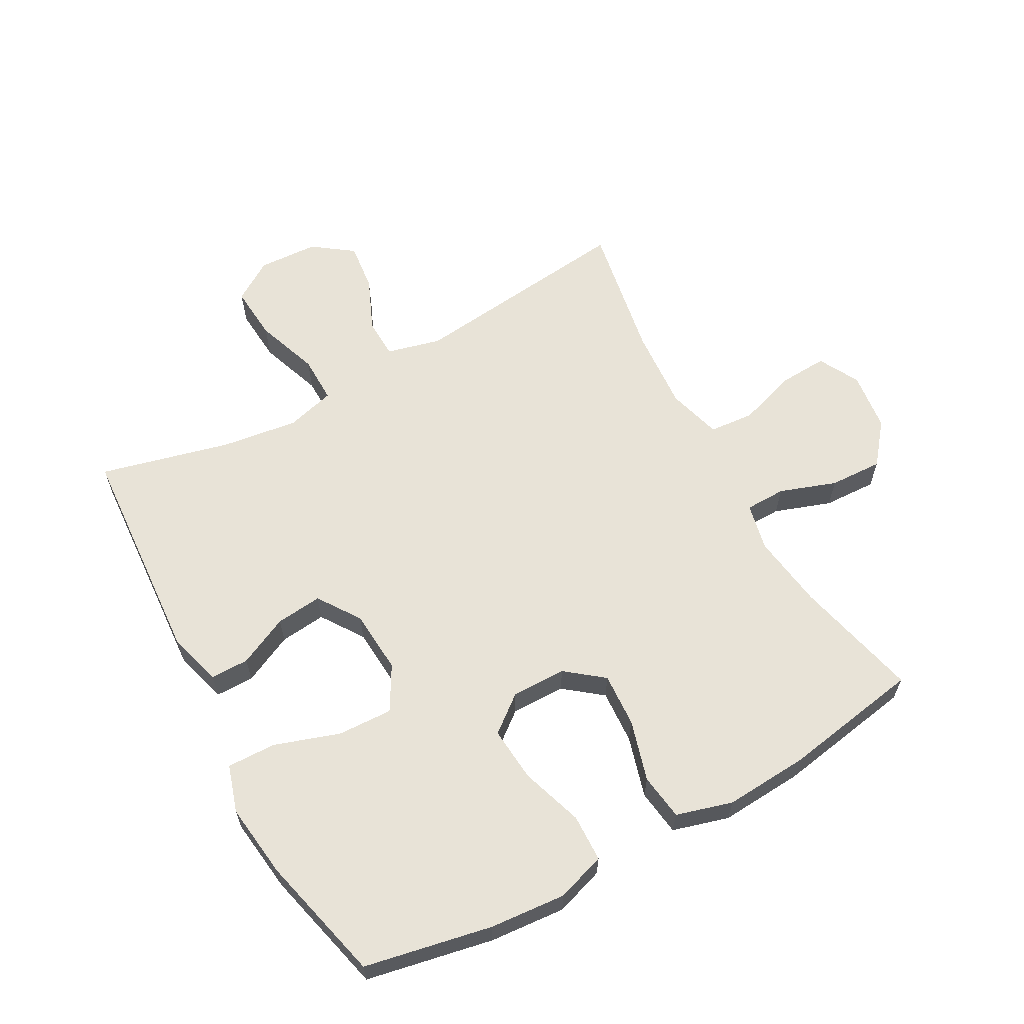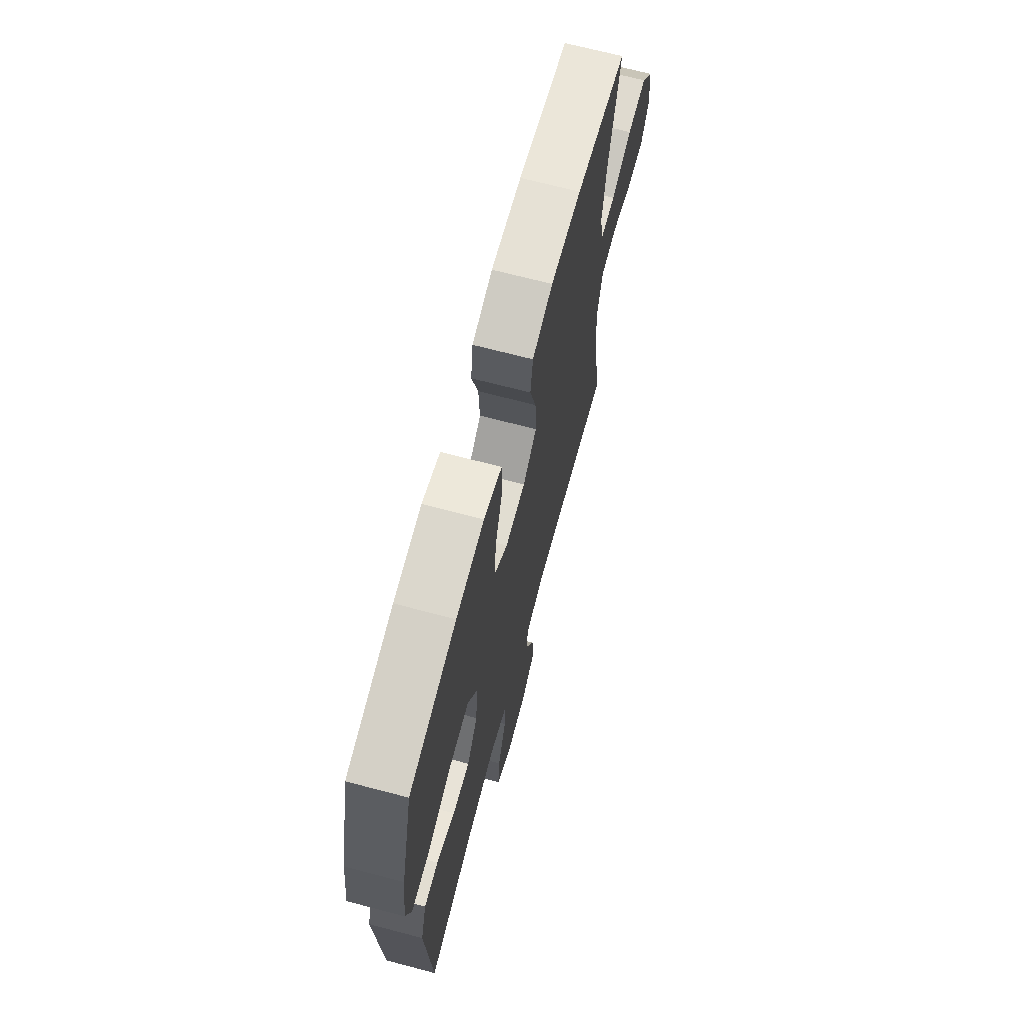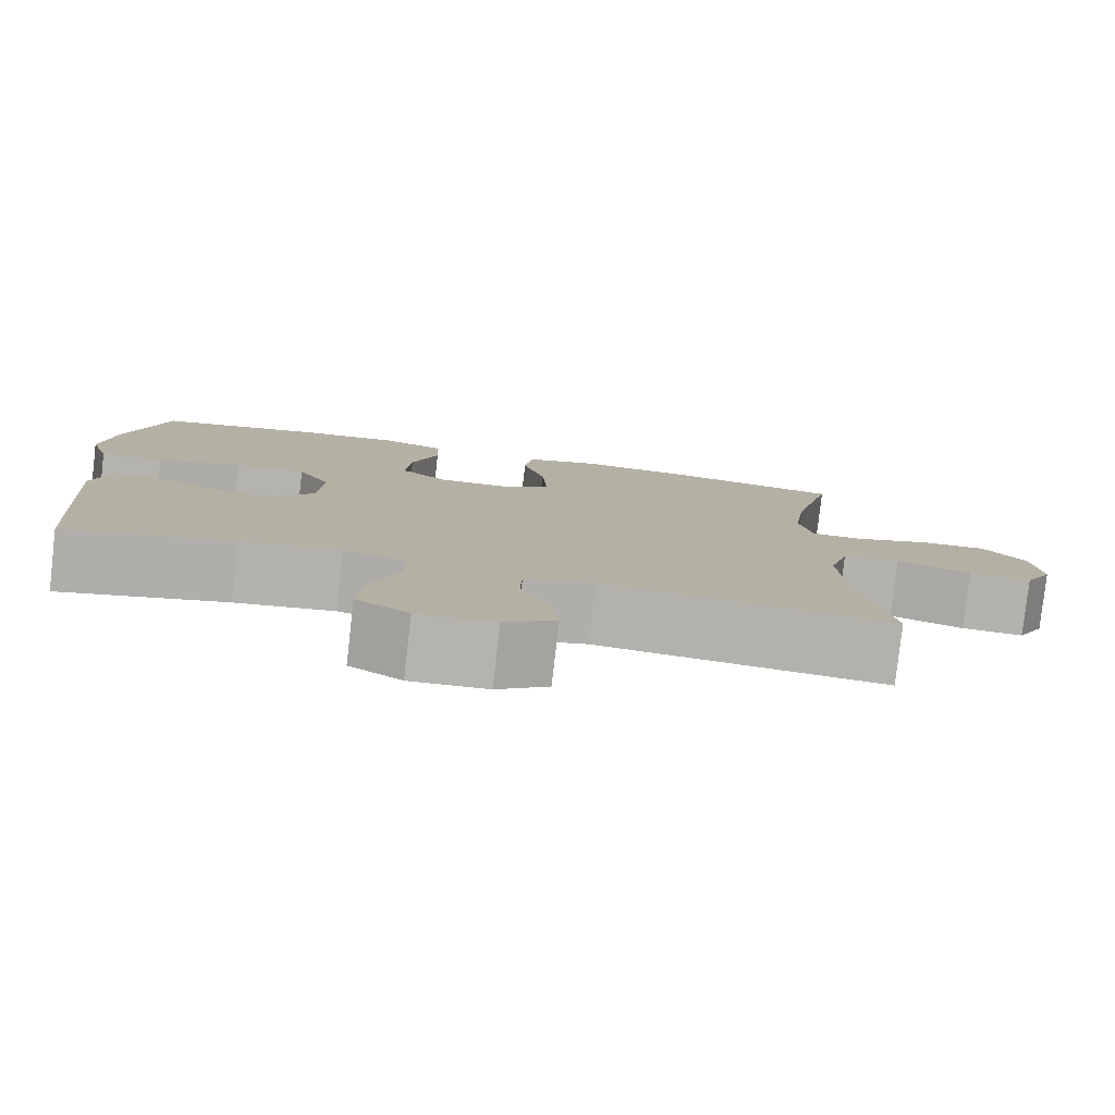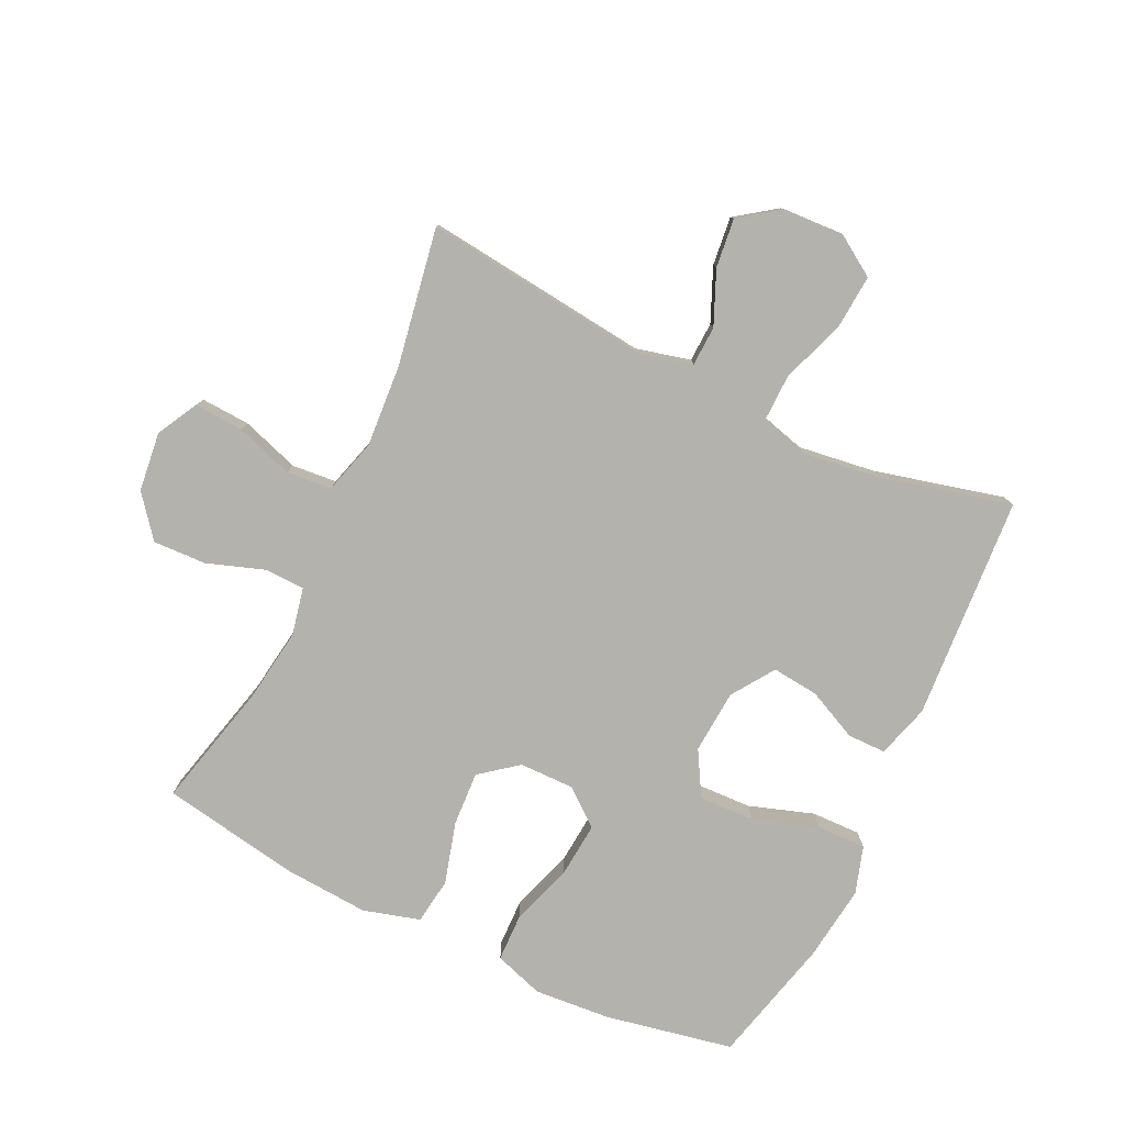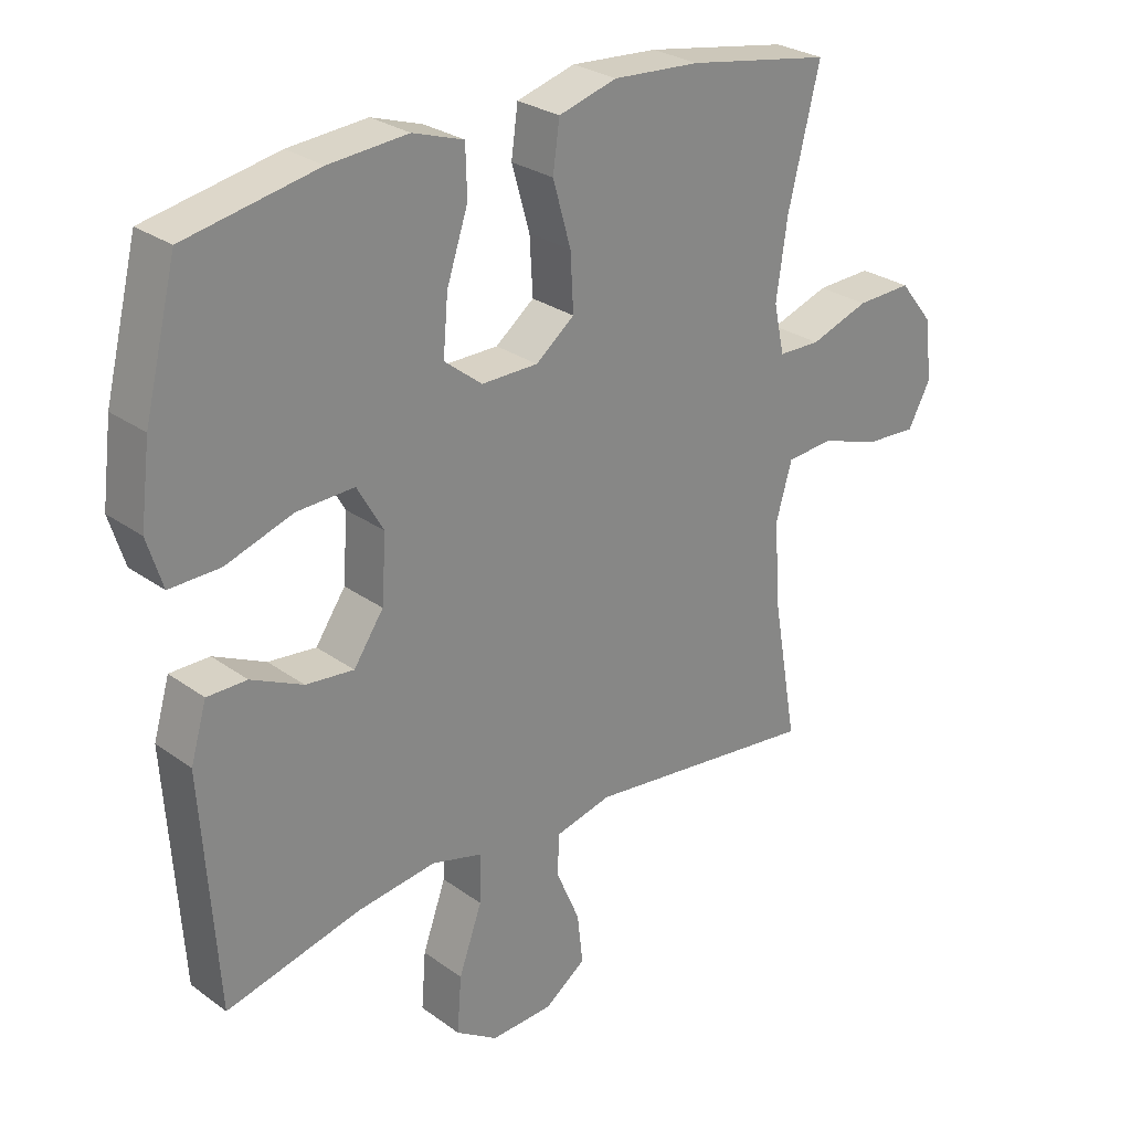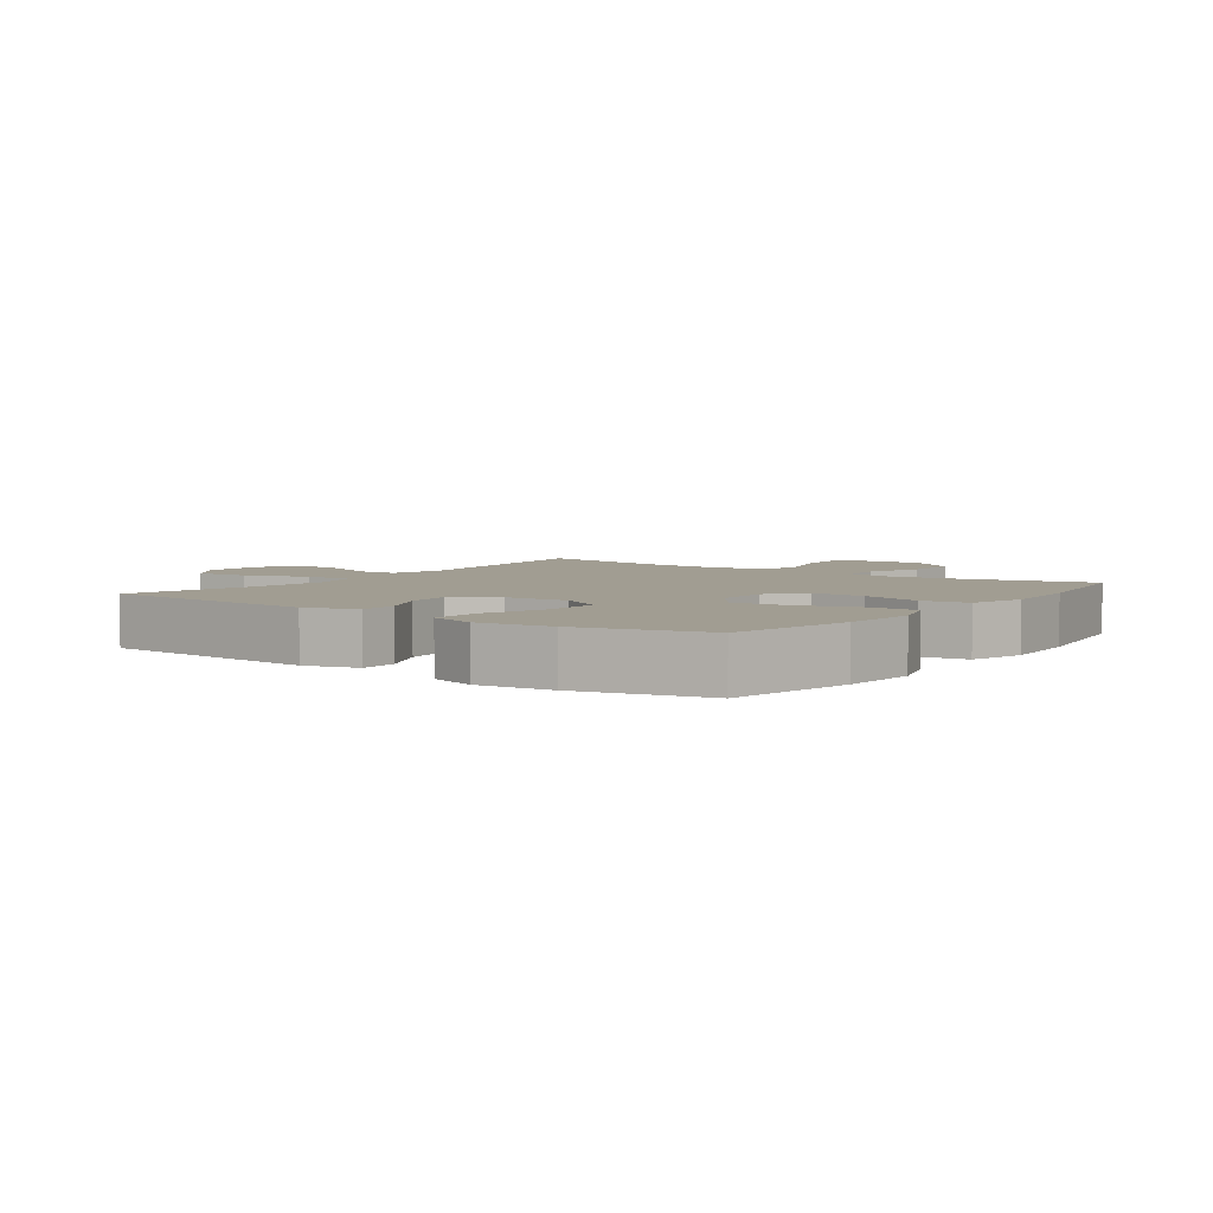
<metadata>
{"format":"obj","ext":"obj","renderer":"f3d","projection":"perspective","resolution":1024,"background":"white","views":[{"elev":62.2,"azim":-28.8,"up":"+Y"},{"elev":68.4,"azim":-75.2,"up":"+Z"},{"elev":-79.9,"azim":-6.5,"up":"+Z"},{"elev":-79.5,"azim":154.4,"up":"+Y"},{"elev":27.4,"azim":-42.1,"up":"+Z"},{"elev":4.6,"azim":-53.9,"up":"+Y"}]}
</metadata>
<code>
o path7018
v -0.576 0.0375 0.3158
v -0.5912 0.0375 0.195
v -0.5673 0.0375 0.119
v -0.4884 0.0375 0.1209
v -0.3839 0.0375 0.1558
v -0.2948 0.0375 0.1592
v -0.254 0.0375 0.08826
v -0.2611 0.0375 -0.01387
v -0.3076 0.0375 -0.08232
v -0.3823 0.0375 -0.07444
v -0.463 0.0375 -0.0364
v -0.5248 0.0375 -0.03654
v -0.5498 0.0375 -0.1222
v -0.5256 0.0375 -0.4822
v -0.3166 0.0375 -0.4296
v -0.1926 0.0375 -0.4126
v -0.1141 0.0375 -0.4339
v -0.1153 0.0375 -0.5097
v -0.1515 0.0375 -0.6116
v -0.1583 0.0375 -0.6998
v -0.0926 0.0375 -0.7422
v 0.003929 0.0375 -0.7372
v 0.06837 0.0375 -0.6907
v 0.05946 0.0375 -0.6123
v 0.02261 0.0375 -0.527
v 0.0249 0.0375 -0.4631
v 0.1125 0.0375 -0.4411
v 0.4761 0.0375 -0.4822
v 0.4376 0.0375 -0.2614
v 0.4282 0.0375 -0.129
v 0.4529 0.0375 -0.04178
v 0.5251 0.0375 -0.03546
v 0.6186 0.0375 -0.06624
v 0.6975 0.0375 -0.07048
v 0.7326 0.0375 -0.005146
v 0.7215 0.0375 0.09044
v 0.6686 0.0375 0.1564
v 0.583 0.0375 0.1529
v 0.4918 0.0375 0.1212
v 0.4267 0.0375 0.1225
v 0.4102 0.0375 0.1992
v 0.4272 0.0375 0.3188
v 0.4761 0.0375 0.5198
v 0.2525 0.0375 0.5582
v 0.1176 0.0375 0.5672
v 0.02708 0.0375 0.5412
v 0.01685 0.0375 0.4667
v 0.04491 0.0375 0.3684
v 0.04976 0.0375 0.2812
v -0.01039 0.0375 0.234
v -0.09835 0.0375 0.2332
v -0.1572 0.0375 0.2797
v -0.1496 0.0375 0.368
v -0.1165 0.0375 0.4682
v -0.1186 0.0375 0.5443
v -0.1977 0.0375 0.5703
v -0.3202 0.0375 0.5604
v -0.5256 0.0375 0.5198
v -0.576 -0.0375 0.3158
v -0.5912 -0.0375 0.195
v -0.5673 -0.0375 0.119
v -0.4884 -0.0375 0.1209
v -0.3839 -0.0375 0.1558
v -0.2948 -0.0375 0.1592
v -0.254 -0.0375 0.08826
v -0.2611 -0.0375 -0.01387
v -0.3076 -0.0375 -0.08232
v -0.3823 -0.0375 -0.07444
v -0.463 -0.0375 -0.0364
v -0.5248 -0.0375 -0.03654
v -0.5498 -0.0375 -0.1222
v -0.5256 -0.0375 -0.4822
v -0.3166 -0.0375 -0.4296
v -0.1926 -0.0375 -0.4126
v -0.1141 -0.0375 -0.4339
v -0.1153 -0.0375 -0.5097
v -0.1515 -0.0375 -0.6116
v -0.1583 -0.0375 -0.6998
v -0.0926 -0.0375 -0.7422
v 0.003929 -0.0375 -0.7372
v 0.06837 -0.0375 -0.6907
v 0.05946 -0.0375 -0.6123
v 0.02261 -0.0375 -0.527
v 0.0249 -0.0375 -0.4631
v 0.1125 -0.0375 -0.4411
v 0.4761 -0.0375 -0.4822
v 0.4376 -0.0375 -0.2614
v 0.4282 -0.0375 -0.129
v 0.4529 -0.0375 -0.04178
v 0.5251 -0.0375 -0.03546
v 0.6186 -0.0375 -0.06624
v 0.6975 -0.0375 -0.07048
v 0.7326 -0.0375 -0.005146
v 0.7215 -0.0375 0.09044
v 0.6686 -0.0375 0.1564
v 0.583 -0.0375 0.1529
v 0.4918 -0.0375 0.1212
v 0.4267 -0.0375 0.1225
v 0.4102 -0.0375 0.1992
v 0.4272 -0.0375 0.3188
v 0.4761 -0.0375 0.5198
v 0.2525 -0.0375 0.5582
v 0.1176 -0.0375 0.5672
v 0.02708 -0.0375 0.5412
v 0.01685 -0.0375 0.4667
v 0.04491 -0.0375 0.3684
v 0.04976 -0.0375 0.2812
v -0.01039 -0.0375 0.234
v -0.09835 -0.0375 0.2332
v -0.1572 -0.0375 0.2797
v -0.1496 -0.0375 0.368
v -0.1165 -0.0375 0.4682
v -0.1186 -0.0375 0.5443
v -0.1977 -0.0375 0.5703
v -0.3202 -0.0375 0.5604
v -0.5256 -0.0375 0.5198
v -0.576 0.0375 0.3158
v -0.5912 0.0375 0.195
v -0.5673 0.0375 0.119
v -0.5673 0.0375 0.119
v -0.4884 0.0375 0.1209
v -0.5248 0.0375 -0.03654
v -0.5248 0.0375 -0.03654
v -0.5498 0.0375 -0.1222
v -0.5256 0.0375 0.5198
v -0.5256 0.0375 0.5198
v -0.5256 0.0375 -0.4822
v -0.5256 0.0375 -0.4822
v -0.463 0.0375 -0.0364
v -0.3839 0.0375 0.1558
v -0.3823 0.0375 -0.07444
v -0.3202 0.0375 0.5604
v -0.3166 0.0375 -0.4296
v -0.2948 0.0375 0.1592
v -0.2948 0.0375 0.1592
v -0.3076 0.0375 -0.08232
v -0.3076 0.0375 -0.08232
v -0.1977 0.0375 0.5703
v -0.1926 0.0375 -0.4126
v -0.2611 0.0375 -0.01387
v -0.254 0.0375 0.08826
v -0.1186 0.0375 0.5443
v -0.1186 0.0375 0.5443
v -0.1572 0.0375 0.2797
v -0.1496 0.0375 0.368
v -0.1141 0.0375 -0.4339
v -0.1141 0.0375 -0.4339
v -0.1515 0.0375 -0.6116
v -0.1583 0.0375 -0.6998
v -0.1583 0.0375 -0.6998
v -0.0926 0.0375 -0.7422
v -0.09835 0.0375 0.2332
v -0.1153 0.0375 -0.5097
v -0.1165 0.0375 0.4682
v -0.01039 0.0375 0.234
v 0.003929 0.0375 -0.7372
v 0.04976 0.0375 0.2812
v 0.06837 0.0375 -0.6907
v 0.06837 0.0375 -0.6907
v 0.02708 0.0375 0.5412
v 0.02708 0.0375 0.5412
v 0.01685 0.0375 0.4667
v 0.04491 0.0375 0.3684
v 0.02261 0.0375 -0.527
v 0.0249 0.0375 -0.4631
v 0.0249 0.0375 -0.4631
v 0.05946 0.0375 -0.6123
v 0.1125 0.0375 -0.4411
v 0.1176 0.0375 0.5672
v 0.2525 0.0375 0.5582
v 0.4761 0.0375 0.5198
v 0.4761 0.0375 0.5198
v 0.4272 0.0375 0.3188
v 0.4102 0.0375 0.1992
v 0.4267 0.0375 0.1225
v 0.4267 0.0375 0.1225
v 0.4918 0.0375 0.1212
v 0.4282 0.0375 -0.129
v 0.4529 0.0375 -0.04178
v 0.4529 0.0375 -0.04178
v 0.4376 0.0375 -0.2614
v 0.4761 0.0375 -0.4822
v 0.4761 0.0375 -0.4822
v 0.5251 0.0375 -0.03546
v 0.583 0.0375 0.1529
v 0.6186 0.0375 -0.06624
v 0.6686 0.0375 0.1564
v 0.6975 0.0375 -0.07048
v 0.6975 0.0375 -0.07048
v 0.7215 0.0375 0.09044
v 0.7326 0.0375 -0.005146
v -0.576 -0.0375 0.3158
v -0.5912 -0.0375 0.195
v -0.5673 -0.0375 0.119
v -0.5673 -0.0375 0.119
v -0.4884 -0.0375 0.1209
v -0.5248 -0.0375 -0.03654
v -0.5248 -0.0375 -0.03654
v -0.5498 -0.0375 -0.1222
v -0.5256 -0.0375 0.5198
v -0.5256 -0.0375 0.5198
v -0.5256 -0.0375 -0.4822
v -0.5256 -0.0375 -0.4822
v -0.463 -0.0375 -0.0364
v -0.3839 -0.0375 0.1558
v -0.3823 -0.0375 -0.07444
v -0.3202 -0.0375 0.5604
v -0.3166 -0.0375 -0.4296
v -0.2948 -0.0375 0.1592
v -0.2948 -0.0375 0.1592
v -0.3076 -0.0375 -0.08232
v -0.3076 -0.0375 -0.08232
v -0.1977 -0.0375 0.5703
v -0.1926 -0.0375 -0.4126
v -0.2611 -0.0375 -0.01387
v -0.254 -0.0375 0.08826
v -0.1186 -0.0375 0.5443
v -0.1186 -0.0375 0.5443
v -0.1572 -0.0375 0.2797
v -0.1496 -0.0375 0.368
v -0.1141 -0.0375 -0.4339
v -0.1141 -0.0375 -0.4339
v -0.1515 -0.0375 -0.6116
v -0.1583 -0.0375 -0.6998
v -0.1583 -0.0375 -0.6998
v -0.0926 -0.0375 -0.7422
v -0.09835 -0.0375 0.2332
v -0.1153 -0.0375 -0.5097
v -0.1165 -0.0375 0.4682
v -0.01039 -0.0375 0.234
v 0.003929 -0.0375 -0.7372
v 0.04976 -0.0375 0.2812
v 0.06837 -0.0375 -0.6907
v 0.06837 -0.0375 -0.6907
v 0.02708 -0.0375 0.5412
v 0.02708 -0.0375 0.5412
v 0.01685 -0.0375 0.4667
v 0.04491 -0.0375 0.3684
v 0.02261 -0.0375 -0.527
v 0.0249 -0.0375 -0.4631
v 0.0249 -0.0375 -0.4631
v 0.05946 -0.0375 -0.6123
v 0.1125 -0.0375 -0.4411
v 0.1176 -0.0375 0.5672
v 0.2525 -0.0375 0.5582
v 0.4761 -0.0375 0.5198
v 0.4761 -0.0375 0.5198
v 0.4272 -0.0375 0.3188
v 0.4102 -0.0375 0.1992
v 0.4267 -0.0375 0.1225
v 0.4267 -0.0375 0.1225
v 0.4918 -0.0375 0.1212
v 0.4282 -0.0375 -0.129
v 0.4529 -0.0375 -0.04178
v 0.4529 -0.0375 -0.04178
v 0.4376 -0.0375 -0.2614
v 0.4761 -0.0375 -0.4822
v 0.4761 -0.0375 -0.4822
v 0.5251 -0.0375 -0.03546
v 0.583 -0.0375 0.1529
v 0.6186 -0.0375 -0.06624
v 0.6686 -0.0375 0.1564
v 0.6975 -0.0375 -0.07048
v 0.6975 -0.0375 -0.07048
v 0.7215 -0.0375 0.09044
v 0.7326 -0.0375 -0.005146
f 230 227 216
f 244 238 245
f 199 208 206
f 206 204 199
f 213 229 217
f 256 243 257
f 211 221 215
f 250 232 230
f 245 238 248
f 209 219 220
f 214 221 211
f 242 223 231
f 248 238 232
f 233 242 231
f 239 223 242
f 226 231 223
f 196 192 193
f 209 227 219
f 265 260 261
f 249 232 250
f 254 252 250
f 215 230 216
f 208 211 206
f 266 265 261
f 254 230 253
f 250 230 254
f 214 211 208
f 243 253 230
f 216 227 209
f 243 230 215
f 239 240 228
f 228 240 221
f 207 192 205
f 252 259 260
f 260 265 262
f 237 244 235
f 223 239 228
f 192 207 200
f 224 226 223
f 245 248 246
f 205 220 207
f 213 220 229
f 202 208 199
f 196 193 194
f 209 220 205
f 205 192 196
f 207 220 213
f 261 260 259
f 248 232 249
f 221 243 215
f 238 244 237
f 199 204 197
f 259 252 254
f 253 243 256
f 221 240 243
f 263 266 261
f 1 2 60 59
f 2 120 195 60
f 3 4 62 61
f 123 13 71 198
f 126 1 59 201
f 13 128 203 71
f 11 12 70 69
f 4 5 63 62
f 10 11 69 68
f 57 58 116 115
f 14 15 73 72
f 5 135 210 63
f 137 10 68 212
f 56 57 115 114
f 15 16 74 73
f 8 9 67 66
f 6 7 65 64
f 7 8 66 65
f 143 56 114 218
f 52 53 111 110
f 16 147 222 74
f 19 150 225 77
f 20 21 79 78
f 51 52 110 109
f 18 19 77 76
f 54 55 113 112
f 53 54 112 111
f 17 18 76 75
f 50 51 109 108
f 21 22 80 79
f 49 50 108 107
f 22 159 234 80
f 161 47 105 236
f 47 48 106 105
f 25 166 241 83
f 24 25 83 82
f 23 24 82 81
f 26 27 85 84
f 45 46 104 103
f 48 49 107 106
f 44 45 103 102
f 172 44 102 247
f 42 43 101 100
f 41 42 100 99
f 176 41 99 251
f 39 40 98 97
f 30 180 255 88
f 29 30 88 87
f 183 29 87 258
f 27 28 86 85
f 31 32 90 89
f 38 39 97 96
f 32 33 91 90
f 37 38 96 95
f 33 189 264 91
f 36 37 95 94
f 35 36 94 93
f 34 35 93 92
f 155 141 152
f 169 170 163
f 124 131 133
f 131 124 129
f 138 142 154
f 181 182 168
f 136 140 146
f 175 155 157
f 170 173 163
f 134 145 144
f 139 136 146
f 167 156 148
f 173 157 163
f 158 156 167
f 164 167 148
f 151 148 156
f 121 118 117
f 134 144 152
f 190 186 185
f 174 175 157
f 179 175 177
f 140 141 155
f 133 131 136
f 191 186 190
f 179 178 155
f 175 179 155
f 139 133 136
f 168 155 178
f 141 134 152
f 168 140 155
f 164 153 165
f 153 146 165
f 132 130 117
f 177 185 184
f 185 187 190
f 162 160 169
f 148 153 164
f 117 125 132
f 149 148 151
f 170 171 173
f 130 132 145
f 138 154 145
f 127 124 133
f 121 119 118
f 134 130 145
f 130 121 117
f 132 138 145
f 186 184 185
f 173 174 157
f 146 140 168
f 163 162 169
f 124 122 129
f 184 179 177
f 178 181 168
f 146 168 165
f 188 186 191

</code>
